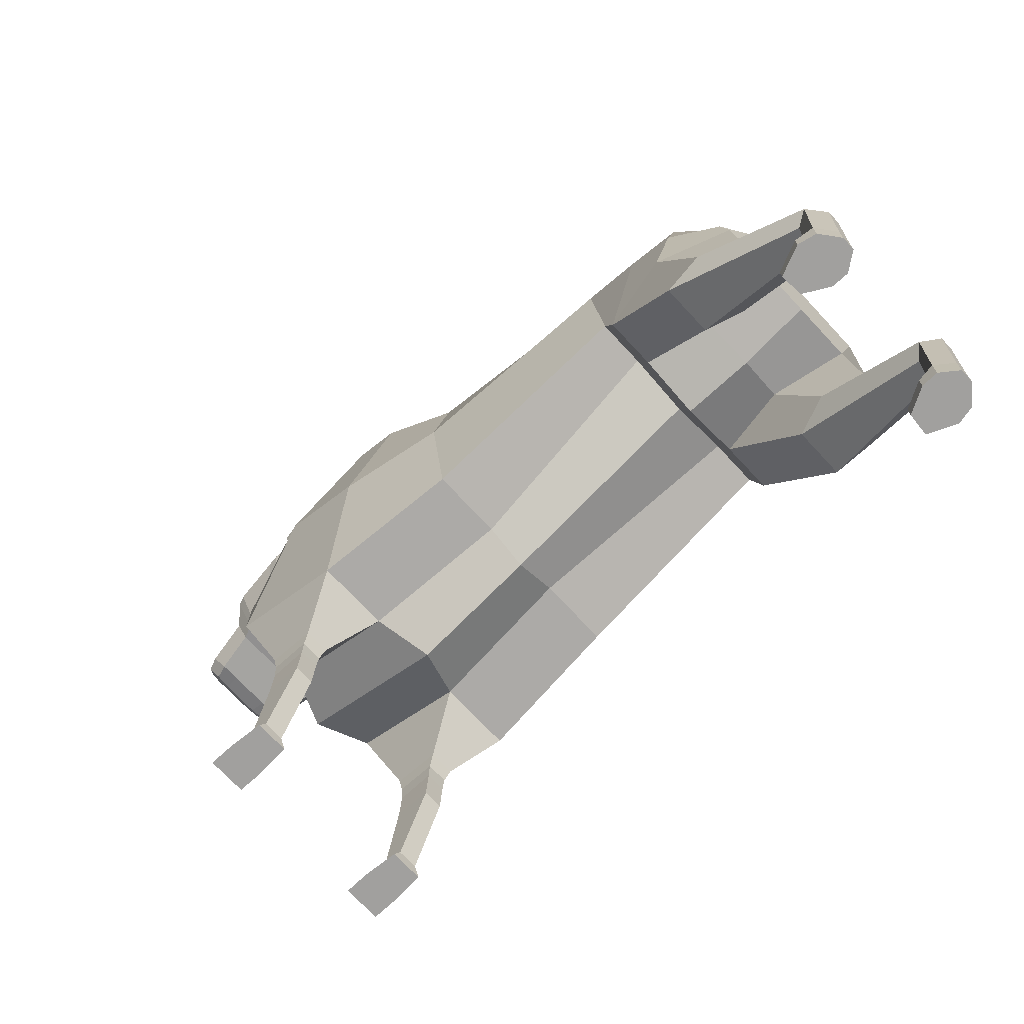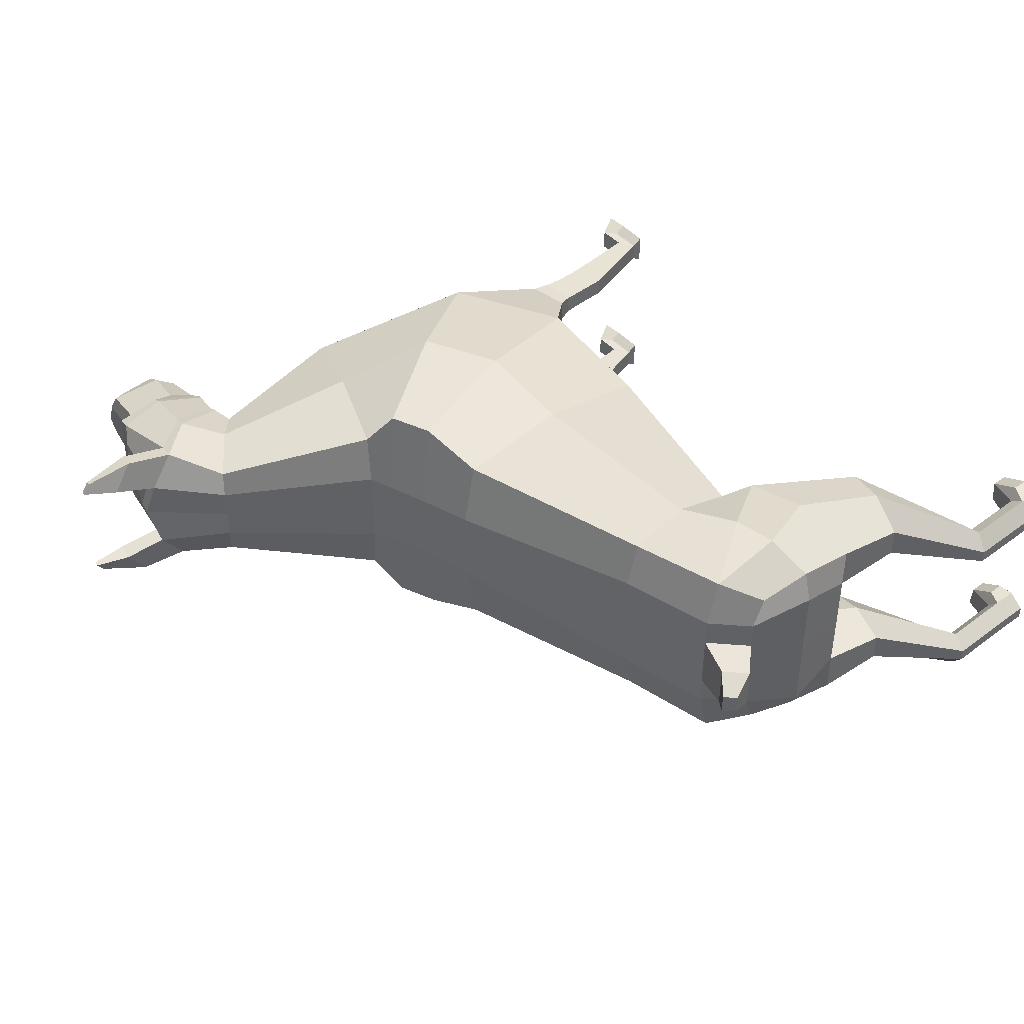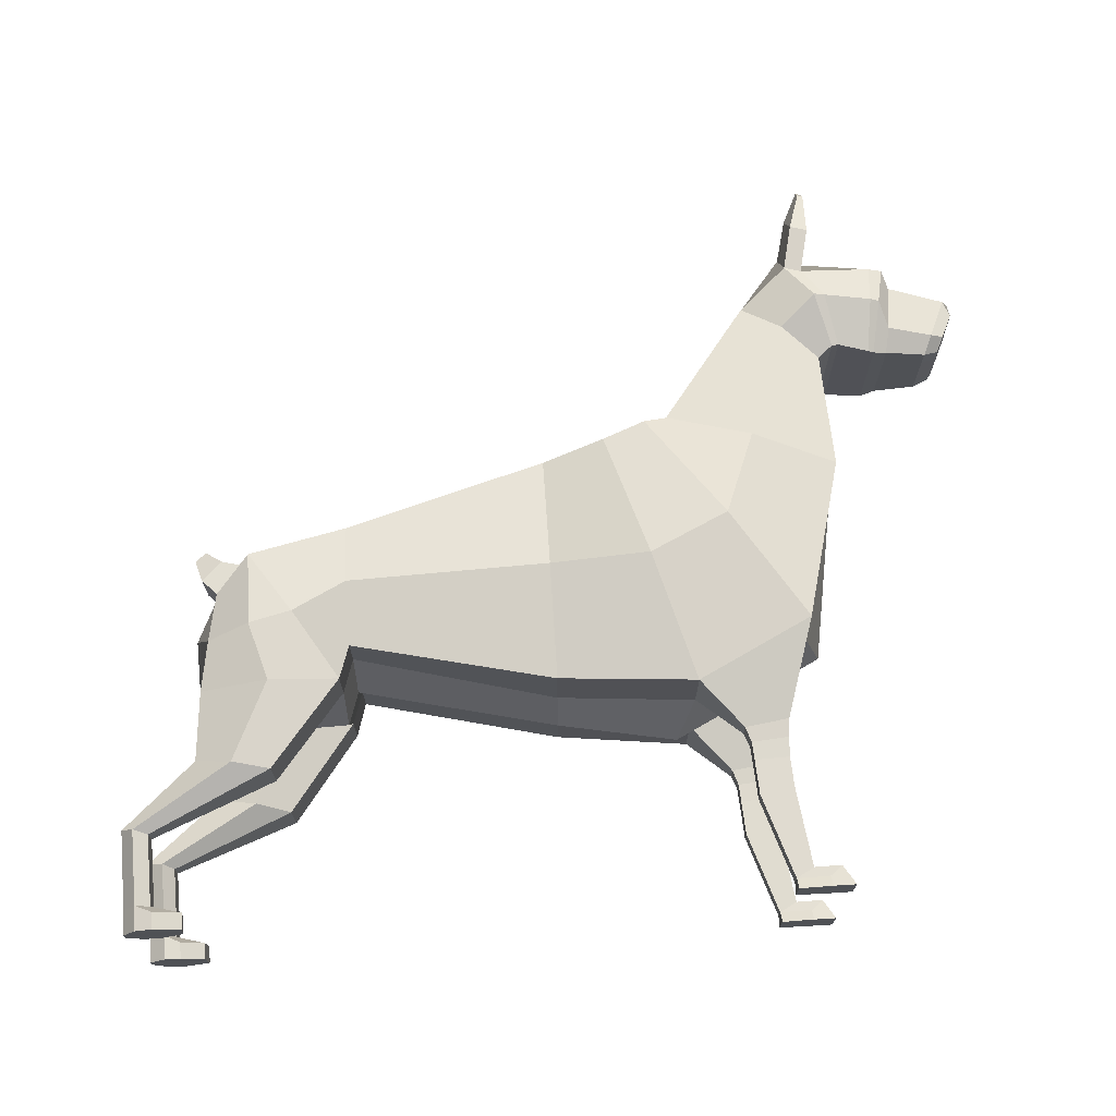
<metadata>
{"format":"obj","ext":"obj","renderer":"f3d","projection":"perspective","resolution":1024,"background":"white","views":[{"elev":-71.8,"azim":-137.1,"up":"+Y"},{"elev":41.9,"azim":-130.2,"up":"+Z"},{"elev":69.9,"azim":-3.7,"up":"+Z"}]}
</metadata>
<code>
o Cube_Cube.001
v -1.216 -2.749 -0.398
v -1.216 -2.072 -0.398
v -0.3298 -2.109 -0.4411
v -0.8315 -1.93 -0.4411
v -1.816 -2.606 -0.4124
v -1.816 -2.239 -0.4124
v -2.252 -2.716 -0.4204
v -2.207 -2.405 -0.4605
v -1.848 -2.707 -0.4033
v -1.216 -2.749 -0.5969
v -1.216 -2.034 -0.5969
v -0.3298 -2.109 -0.5926
v -0.8581 -1.918 -0.5926
v -1.816 -2.606 -0.5472
v -1.816 -2.2 -0.5472
v -2.252 -2.716 -0.5472
v -2.207 -2.366 -0.5472
v -1.848 -2.707 -0.5472
v -2.106 -2.267 -0.5472
v -2.271 -2.918 -0.4368
v -2.049 -2.969 -0.3797
v -2.049 -2.969 -0.5235
v -2.271 -2.918 -0.5235
v -2.49 -3.099 -0.4754
v -2.41 -3.121 -0.4507
v -2.41 -3.121 -0.513
v -2.49 -3.099 -0.513
v -2.484 -3.33 -0.4754
v -2.404 -3.33 -0.4507
v -2.404 -3.33 -0.513
v -2.484 -3.33 -0.513
v -2.484 -3.402 -0.4754
v -2.404 -3.402 -0.4507
v -2.404 -3.402 -0.513
v -2.484 -3.402 -0.513
v -2.106 -2.305 -0.4033
v -2.05 -2.711 -0.3539
v -2.042 -2.711 -0.583
v -2.16 -2.944 -0.3698
v -2.152 -2.944 -0.5593
v -2.45 -3.11 -0.4246
v -2.442 -3.11 -0.5488
v -2.444 -3.33 -0.4246
v -2.436 -3.33 -0.5488
v -2.444 -3.402 -0.4246
v -2.436 -3.402 -0.5488
v -2.303 -2.217 -0.6861
v -2.393 -3.353 -0.4132
v -2.315 -3.353 -0.4475
v -2.32 -3.353 -0.5103
v -2.393 -3.402 -0.4132
v -2.315 -3.402 -0.4475
v -2.32 -3.402 -0.5103
v -2.389 -3.353 -0.5481
v -2.389 -3.402 -0.5481
v -0.4648 -2.617 -0.3642
v -0.9073 -1.984 -0.3319
v -0.9336 -1.95 -0.5998
v -0.4648 -2.617 -0.568
v -1.034 -2.033 -0.3327
v -0.8084 -2.789 -0.5707
v -0.8084 -2.789 -0.3648
v -1.043 -1.989 -0.6033
v -0.5571 -1.528 -0.5504
v -0.329 -1.708 -0.5504
v -0.329 -1.708 -0.6305
v -0.5692 -1.519 -0.6305
v -0.4134 -1.416 -0.4966
v -0.2875 -1.682 -0.5226
v -0.2875 -1.682 -0.6245
v -0.4191 -1.341 -0.5982
v -0.09924 -1.42 -0.5493
v -0.1545 -1.701 -0.5521
v -0.1545 -1.701 -0.6246
v -0.09098 -1.42 -0.625
v -0.08001 -1.473 -0.5716
v -0.1116 -1.696 -0.5716
v -0.1116 -1.696 -0.6324
v -0.07764 -1.462 -0.6324
v 0.09622 -1.509 -0.6163
v 0.01277 -1.699 -0.5962
v 0.01277 -1.699 -0.6544
v 0.1198 -1.499 -0.6661
v 0.1184 -1.552 -0.6299
v 0.05798 -1.684 -0.6131
v 0.06189 -1.684 -0.6578
v 0.1248 -1.538 -0.6688
v -0.6826 -2.92 -0.4321
v -0.5528 -2.902 -0.4319
v -0.5528 -2.902 -0.5014
v -0.6826 -2.92 -0.5023
v -0.6674 -2.965 -0.4378
v -0.5581 -2.956 -0.4376
v -0.5581 -2.956 -0.4958
v -0.6674 -2.965 -0.4966
v -0.6639 -3.017 -0.4397
v -0.5612 -3.014 -0.4395
v -0.5612 -3.014 -0.494
v -0.6639 -3.017 -0.4947
v -0.6576 -3.121 -0.4397
v -0.5565 -3.103 -0.4395
v -0.5565 -3.103 -0.494
v -0.6576 -3.121 -0.4947
v -0.5778 -3.369 -0.4392
v -0.5252 -3.34 -0.4391
v -0.5252 -3.34 -0.4944
v -0.5778 -3.369 -0.4951
v -0.5754 -3.402 -0.4216
v -0.4895 -3.402 -0.4333
v -0.4895 -3.402 -0.5
v -0.5754 -3.402 -0.513
v -0.4815 -3.369 -0.4349
v -0.4457 -3.34 -0.4347
v -0.4457 -3.34 -0.4986
v -0.4815 -3.369 -0.4995
v -0.4794 -3.402 -0.4146
v -0.4131 -3.402 -0.4143
v -0.4131 -3.402 -0.5187
v -0.4794 -3.402 -0.5201
v -0.3647 -1.353 -0.6032
v -0.3604 -1.426 -0.506
v -0.2664 -1.678 -0.5269
v -0.2664 -1.678 -0.6245
v -1.216 -2.41 -0.3481
v -0.5807 -2.019 -0.3912
v -1.816 -2.422 -0.3625
v -2.23 -2.56 -0.4275
v -1.977 -2.506 -0.3535
v -2.27 -2.541 -0.4973
v -2.103 -2.533 -0.3605
v -0.6861 -2.301 -0.2982
v -0.921 -2.411 -0.2989
v -0.4431 -1.618 -0.4984
v -0.3325 -1.525 -0.4707
v -0.1269 -1.546 -0.5056
v -0.0991 -1.623 -0.5425
v 0.03623 -1.645 -0.5672
v 0.07525 -1.646 -0.5841
v 0.08008 -1.644 -0.6287
v -0.2998 -1.528 -0.4749
v -0.3339 -1.231 -0.5739
v -0.3883 -1.218 -0.5688
v -0.3826 -1.28 -0.4811
v -0.3296 -1.29 -0.4905
v -0.3263 -1.127 -0.5573
v -0.3429 -1.123 -0.5558
v -0.3412 -1.146 -0.5247
v -0.325 -1.149 -0.5276
v -2.106 -2.267 -0.6317
v -2.207 -2.366 -0.6317
v -2.272 -2.186 -0.6861
v -2.278 -2.292 -0.6486
v -2.217 -2.232 -0.6486
v -0.1407 -1.415 -0.5425
v -0.1723 -1.698 -0.5458
v -0.1723 -1.698 -0.6246
v -0.1389 -1.407 -0.6212
v -0.1543 -1.543 -0.4938
v -1.216 -2.749 -1.034
v -1.216 -2.072 -1.034
v -0.3298 -2.109 -0.9913
v -0.8315 -1.93 -0.9913
v -1.816 -2.606 -1.02
v -1.816 -2.239 -1.02
v -2.252 -2.716 -1.012
v -2.207 -2.405 -0.972
v -1.848 -2.707 -1.029
v -1.216 -2.749 -0.8355
v -1.216 -2.034 -0.8355
v -0.3298 -2.109 -0.8399
v -0.8581 -1.918 -0.8399
v -1.816 -2.606 -0.8852
v -1.816 -2.2 -0.8852
v -2.252 -2.716 -0.8852
v -2.207 -2.366 -0.8852
v -1.848 -2.707 -0.8852
v -2.106 -2.267 -0.8852
v -2.271 -2.918 -0.9956
v -2.049 -2.969 -1.053
v -2.049 -2.969 -0.9089
v -2.271 -2.918 -0.9089
v -2.49 -3.099 -0.957
v -2.41 -3.121 -0.9818
v -2.41 -3.121 -0.9194
v -2.49 -3.099 -0.9194
v -2.484 -3.33 -0.957
v -2.404 -3.33 -0.9818
v -2.404 -3.33 -0.9194
v -2.484 -3.33 -0.9194
v -2.484 -3.402 -0.957
v -2.404 -3.402 -0.9818
v -2.404 -3.402 -0.9194
v -2.484 -3.402 -0.9194
v -1.816 -2.2 -0.7162
v -2.106 -2.267 -0.7162
v -1.816 -2.658 -0.7162
v -2.252 -2.717 -0.7162
v -2.207 -2.366 -0.7162
v -1.216 -2.801 -0.7162
v -1.216 -2.034 -0.7162
v -2.106 -2.305 -1.029
v -2.05 -2.711 -1.079
v -2.042 -2.711 -0.8495
v -2.16 -2.944 -1.063
v -2.152 -2.944 -0.8731
v -2.45 -3.11 -1.008
v -2.442 -3.11 -0.8837
v -2.444 -3.33 -1.008
v -2.436 -3.33 -0.8837
v -2.444 -3.402 -1.008
v -2.436 -3.402 -0.8837
v -2.303 -2.217 -0.7463
v -2.05 -2.764 -0.7162
v -2.393 -3.353 -1.019
v -2.315 -3.353 -0.9849
v -2.32 -3.353 -0.9221
v -2.393 -3.402 -1.019
v -2.315 -3.402 -0.9849
v -2.32 -3.402 -0.9221
v -2.389 -3.353 -0.8844
v -2.389 -3.402 -0.8844
v -0.4648 -2.617 -1.068
v -0.9073 -1.984 -1.1
v -0.9336 -1.95 -0.8326
v -0.4648 -2.617 -0.8644
v -0.4108 -2.642 -0.7162
v -0.9336 -1.95 -0.7162
v -1.034 -2.033 -1.1
v -0.8084 -2.789 -0.8617
v -0.8084 -2.789 -1.068
v -1.043 -1.989 -0.8291
v -0.5571 -1.528 -0.8821
v -0.329 -1.708 -0.8821
v -0.329 -1.708 -0.7162
v -0.329 -1.708 -0.802
v -0.5692 -1.519 -0.802
v -0.4134 -1.416 -0.9358
v -0.2875 -1.682 -0.9098
v -0.2875 -1.682 -0.7162
v -0.2875 -1.682 -0.808
v -0.4191 -1.341 -0.8342
v -0.3823 -1.318 -0.7162
v -0.09924 -1.42 -0.8831
v -0.1545 -1.701 -0.8803
v -0.1545 -1.701 -0.7162
v -0.1545 -1.701 -0.8078
v -0.09098 -1.42 -0.8075
v -0.08001 -1.473 -0.8608
v -0.1116 -1.696 -0.8608
v -0.1116 -1.696 -0.7162
v -0.1116 -1.696 -0.8
v -0.07764 -1.462 -0.8
v -0.07764 -1.462 -0.7162
v 0.09622 -1.509 -0.8161
v 0.01277 -1.699 -0.8362
v 0.01277 -1.699 -0.7781
v 0.1198 -1.499 -0.7664
v 0.1198 -1.49 -0.7162
v 0.1184 -1.552 -0.8026
v 0.05798 -1.684 -0.8193
v 0.06189 -1.684 -0.7747
v 0.1248 -1.538 -0.7636
v 0.1218 -1.545 -0.7162
v -0.6826 -2.92 -1
v -0.5528 -2.902 -1.001
v -0.5528 -2.902 -0.931
v -0.6826 -2.92 -0.9301
v -0.6674 -2.965 -0.9946
v -0.5581 -2.956 -0.9948
v -0.5581 -2.956 -0.9366
v -0.6674 -2.965 -0.9359
v -0.6639 -3.017 -0.9928
v -0.5612 -3.014 -0.9929
v -0.5612 -3.014 -0.9385
v -0.6639 -3.017 -0.9377
v -0.6576 -3.121 -0.9928
v -0.5565 -3.103 -0.9929
v -0.5565 -3.103 -0.9385
v -0.6576 -3.121 -0.9377
v -0.5778 -3.369 -0.9932
v -0.5252 -3.34 -0.9934
v -0.5252 -3.34 -0.938
v -0.5778 -3.369 -0.9373
v -0.5754 -3.402 -1.011
v -0.4895 -3.402 -0.9991
v -0.4895 -3.402 -0.9324
v -0.5754 -3.402 -0.9194
v -0.4815 -3.369 -0.9975
v -0.4457 -3.34 -0.9977
v -0.4457 -3.34 -0.9338
v -0.4815 -3.369 -0.9329
v -0.4794 -3.402 -1.018
v -0.4131 -3.402 -1.018
v -0.4131 -3.402 -0.9137
v -0.4794 -3.402 -0.9123
v -0.3647 -1.353 -0.8292
v -0.3604 -1.426 -0.9264
v -0.2664 -1.678 -0.9056
v -0.3368 -1.329 -0.7162
v -0.2664 -1.678 -0.8079
v -1.216 -2.41 -1.084
v -0.5807 -2.019 -1.041
v -1.816 -2.422 -1.07
v -2.23 -2.56 -1.005
v -1.977 -2.506 -1.079
v -2.27 -2.541 -0.9351
v -2.27 -2.541 -0.7162
v -2.103 -2.533 -1.072
v -0.6861 -2.301 -1.134
v -0.921 -2.411 -1.134
v -0.4431 -1.618 -0.934
v -0.3325 -1.525 -0.9618
v -0.1269 -1.546 -0.9268
v -0.0991 -1.623 -0.8899
v 0.03623 -1.645 -0.8653
v 0.07525 -1.646 -0.8483
v 0.08008 -1.644 -0.8037
v 0.08103 -1.642 -0.7162
v -0.2998 -1.528 -0.9575
v -0.3339 -1.231 -0.8586
v -0.3883 -1.218 -0.8636
v -0.3826 -1.28 -0.9514
v -0.3296 -1.29 -0.942
v -0.3263 -1.127 -0.8751
v -0.3429 -1.123 -0.8766
v -0.3412 -1.146 -0.9077
v -0.325 -1.149 -0.9048
v -2.106 -2.267 -0.8007
v -2.207 -2.366 -0.8007
v -0.3298 -2.109 -0.7162
v -1.848 -2.759 -0.7162
v -0.8581 -1.918 -0.7162
v -1.043 -1.989 -0.7162
v -0.8624 -2.869 -0.7162
v -2.272 -2.186 -0.7162
v -0.5692 -1.519 -0.7162
v -2.303 -2.217 -0.7162
v -0.09098 -1.42 -0.7162
v -2.272 -2.186 -0.7463
v 0.01277 -1.699 -0.7162
v -2.278 -2.292 -0.7838
v 0.06189 -1.684 -0.7162
v -2.217 -2.232 -0.7838
v -0.2664 -1.678 -0.7162
v -2.278 -2.292 -0.7162
v -2.217 -2.232 -0.7162
v -0.1407 -1.415 -0.89
v -0.1723 -1.698 -0.8867
v -0.1723 -1.698 -0.8078
v -0.1389 -1.407 -0.8112
v -0.1543 -1.543 -0.9386
v -0.1723 -1.698 -0.7162
v -0.1344 -1.403 -0.7162
f 63 11 2 60
f 14 5 9 18
f 132 60 2 124
f 124 2 6 126
f 36 19 17 8
f 130 36 8 127
f 6 15 19 36
f 126 6 36 128
f 127 8 17 129
f 18 9 21 22
f 59 12 3 56
f 2 11 15 6
f 194 149 19 15
f 149 150 17 19
f 307 197 16 129
f 200 194 15 11
f 10 1 5 14
f 37 7 20 39
f 38 18 22 40
f 7 16 23 20
f 39 20 24 41
f 20 23 27 24
f 22 21 25 26
f 40 22 26 42
f 29 43 48 49
f 28 31 35 32
f 41 24 28 43
f 24 27 31 28
f 26 25 29 30
f 42 26 30 44
f 46 45 32 35
f 30 29 49 50
f 43 28 32 45
f 3 12 66 65
f 46 44 54 55
f 31 44 46 35
f 34 33 45 46
f 27 42 44 31
f 25 41 43 29
f 23 40 42 27
f 21 39 41 25
f 16 38 40 23
f 9 37 39 21
f 128 36 130
f 50 49 52 53
f 54 50 53 55
f 49 48 51 52
f 43 45 51 48
f 33 34 53 52
f 34 46 55 53
f 45 33 52 51
f 44 30 50 54
f 59 56 89 90
f 125 4 57 131
f 13 58 57 4
f 10 61 62 1
f 131 57 60 132
f 58 63 60 57
f 133 65 69 134
f 67 64 68 71
f 125 3 65 133
f 13 4 64 67
f 332 13 67 336
f 158 155 73 135
f 157 154 72 75
f 336 67 71 242
f 65 66 70 69
f 135 73 77 136
f 75 72 76 79
f 353 157 75 338
f 155 156 74 73
f 136 77 81 137
f 79 76 80 83
f 338 75 79 253
f 73 74 78 77
f 137 81 85 138
f 83 80 84 87
f 253 79 83 258
f 77 78 82 81
f 139 87 84 138
f 258 83 87 263
f 81 82 86 85
f 91 90 94 95
f 62 61 91 88
f 56 62 88 89
f 61 59 90 91
f 93 92 96 97
f 89 88 92 93
f 88 91 95 92
f 90 89 93 94
f 96 99 103 100
f 92 95 99 96
f 94 93 97 98
f 95 94 98 99
f 103 102 106 107
f 98 97 101 102
f 99 98 102 103
f 97 96 100 101
f 104 107 111 108
f 101 100 104 105
f 100 103 107 104
f 102 101 105 106
f 111 110 109 108
f 106 105 113 114
f 111 107 115 119
f 109 110 118 117
f 114 113 117 118
f 115 114 118 119
f 113 112 116 117
f 110 111 119 118
f 108 109 117 116
f 104 108 116 112
f 107 106 114 115
f 105 104 112 113
f 69 70 123 122
f 242 71 120 299
f 121 120 141 144
f 134 69 122 140
f 68 134 140 121
f 86 139 138 85
f 80 137 138 84
f 76 136 137 80
f 72 135 136 76
f 154 158 135 72
f 4 125 133 64
f 64 133 134 68
f 56 131 132 62
f 3 125 131 56
f 9 128 130 37
f 150 307 129 17
f 7 127 129 16
f 5 126 128 9
f 37 130 127 7
f 1 124 126 5
f 62 132 124 1
f 144 141 145 148
f 68 121 144 143
f 71 68 143 142
f 120 71 142 141
f 146 147 148 145
f 142 143 147 146
f 143 144 148 147
f 141 142 146 145
f 198 307 150
f 87 139 318 263
f 70 239 344 123
f 82 340 342 86
f 139 86 342 318
f 78 250 340 82
f 345 152 47 337
f 74 245 250 78
f 156 352 245 74
f 335 337 47 151
f 66 234 239 70
f 198 150 152 345
f 150 149 153 152
f 59 61 334 226
f 11 63 333 200
f 12 59 226 330
f 63 58 227 333
f 18 38 213 331
f 14 18 331 196
f 38 16 197 213
f 10 14 196 199
f 58 13 332 227
f 61 10 199 334
f 152 153 151 47
f 153 346 335 151
f 149 195 346 153
f 194 195 149
f 12 330 234 66
f 123 344 352 156
f 121 140 158 154
f 122 123 156 155
f 299 120 157 353
f 120 121 154 157
f 140 122 155 158
f 231 228 160 169
f 172 176 167 163
f 310 301 160 228
f 301 303 164 160
f 201 166 175 177
f 308 304 166 201
f 164 201 177 173
f 303 305 201 164
f 304 306 175 166
f 176 180 179 167
f 225 222 161 170
f 160 164 173 169
f 194 173 177 328
f 328 177 175 329
f 307 306 174 197
f 200 169 173 194
f 168 172 163 159
f 202 204 178 165
f 203 205 180 176
f 165 178 181 174
f 204 206 182 178
f 178 182 185 181
f 180 184 183 179
f 205 207 184 180
f 187 215 214 208
f 186 190 193 189
f 206 208 186 182
f 182 186 189 185
f 184 188 187 183
f 207 209 188 184
f 211 193 190 210
f 188 216 215 187
f 208 210 190 186
f 161 233 235 170
f 211 221 220 209
f 189 193 211 209
f 192 211 210 191
f 185 189 209 207
f 183 187 208 206
f 181 185 207 205
f 179 183 206 204
f 174 181 205 203
f 167 179 204 202
f 305 308 201
f 216 219 218 215
f 220 221 219 216
f 215 218 217 214
f 208 214 217 210
f 191 218 219 192
f 192 219 221 211
f 210 217 218 191
f 209 220 216 188
f 225 266 265 222
f 302 309 223 162
f 171 162 223 224
f 168 159 230 229
f 309 310 228 223
f 224 223 228 231
f 311 312 238 233
f 236 241 237 232
f 302 311 233 161
f 171 236 232 162
f 332 336 236 171
f 351 313 244 348
f 350 247 243 347
f 336 242 241 236
f 233 238 240 235
f 313 314 249 244
f 247 252 248 243
f 353 338 247 350
f 348 244 246 349
f 314 315 255 249
f 252 257 254 248
f 338 253 252 247
f 244 249 251 246
f 315 316 260 255
f 257 262 259 254
f 253 258 257 252
f 249 255 256 251
f 317 316 259 262
f 258 263 262 257
f 255 260 261 256
f 267 271 270 266
f 230 264 267 229
f 222 265 264 230
f 229 267 266 225
f 269 273 272 268
f 265 269 268 264
f 264 268 271 267
f 266 270 269 265
f 272 276 279 275
f 268 272 275 271
f 270 274 273 269
f 271 275 274 270
f 279 283 282 278
f 274 278 277 273
f 275 279 278 274
f 273 277 276 272
f 280 284 287 283
f 277 281 280 276
f 276 280 283 279
f 278 282 281 277
f 287 284 285 286
f 282 290 289 281
f 287 295 291 283
f 285 293 294 286
f 290 294 293 289
f 291 295 294 290
f 289 293 292 288
f 286 294 295 287
f 284 292 293 285
f 280 288 292 284
f 283 291 290 282
f 281 289 288 280
f 238 298 300 240
f 242 299 296 241
f 297 323 320 296
f 312 319 298 238
f 237 297 319 312
f 261 260 316 317
f 254 259 316 315
f 248 254 315 314
f 243 248 314 313
f 347 243 313 351
f 162 232 311 302
f 232 237 312 311
f 222 230 310 309
f 161 222 309 302
f 167 202 308 305
f 329 175 306 307
f 165 174 306 304
f 163 167 305 303
f 202 165 304 308
f 159 163 303 301
f 230 159 301 310
f 323 327 324 320
f 237 322 323 297
f 241 321 322 237
f 296 320 321 241
f 325 324 327 326
f 321 325 326 322
f 322 326 327 323
f 320 324 325 321
f 198 329 307
f 262 263 318 317
f 240 300 344 239
f 256 261 342 340
f 317 318 342 261
f 251 256 340 250
f 345 337 212 341
f 246 251 250 245
f 349 246 245 352
f 335 339 212 337
f 235 240 239 234
f 198 345 341 329
f 329 341 343 328
f 225 226 334 229
f 169 200 333 231
f 170 330 226 225
f 231 333 227 224
f 176 331 213 203
f 172 196 331 176
f 203 213 197 174
f 168 199 196 172
f 224 227 332 171
f 229 334 199 168
f 341 212 339 343
f 343 339 335 346
f 328 343 346 195
f 194 328 195
f 170 235 234 330
f 300 349 352 344
f 297 347 351 319
f 298 348 349 300
f 299 353 350 296
f 296 350 347 297
f 319 351 348 298

</code>
